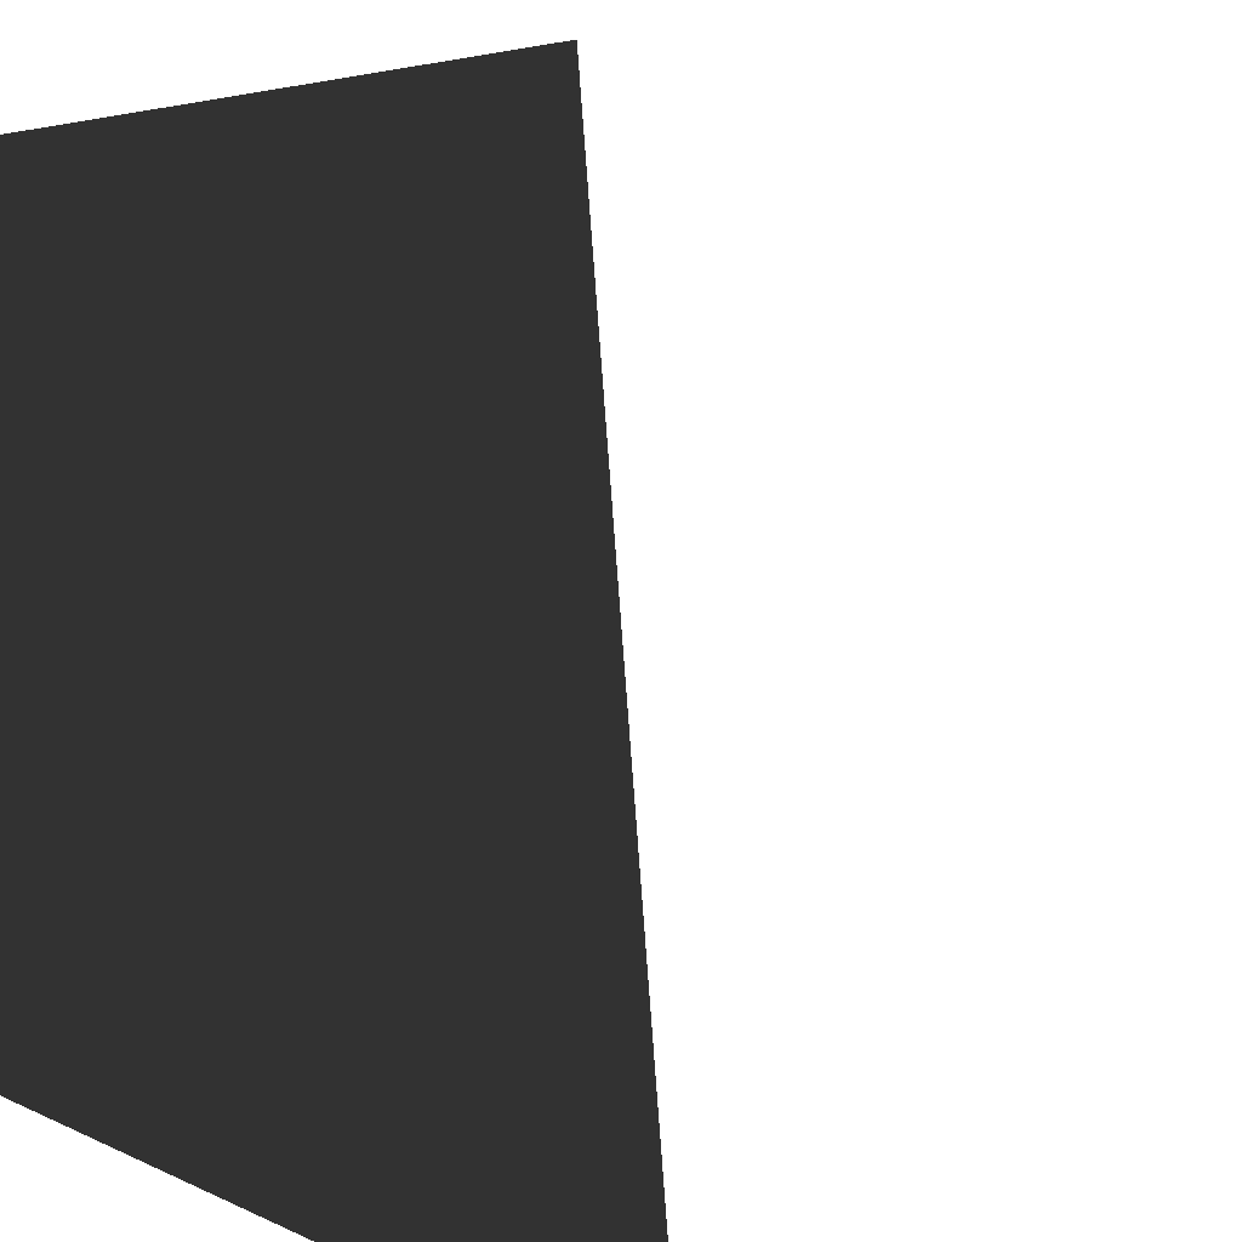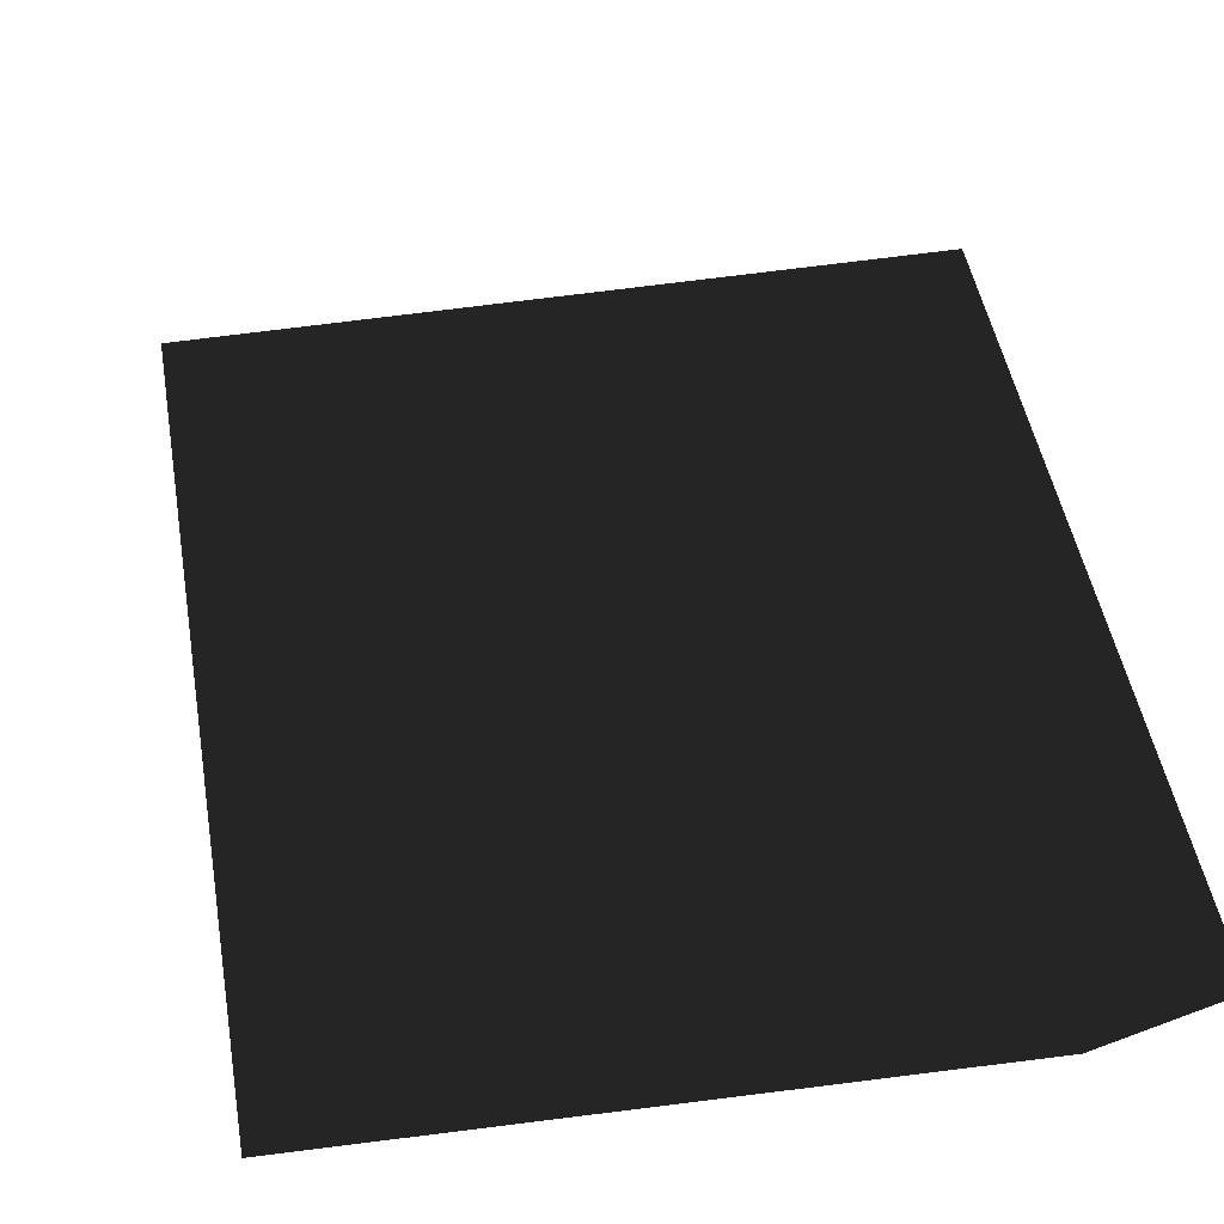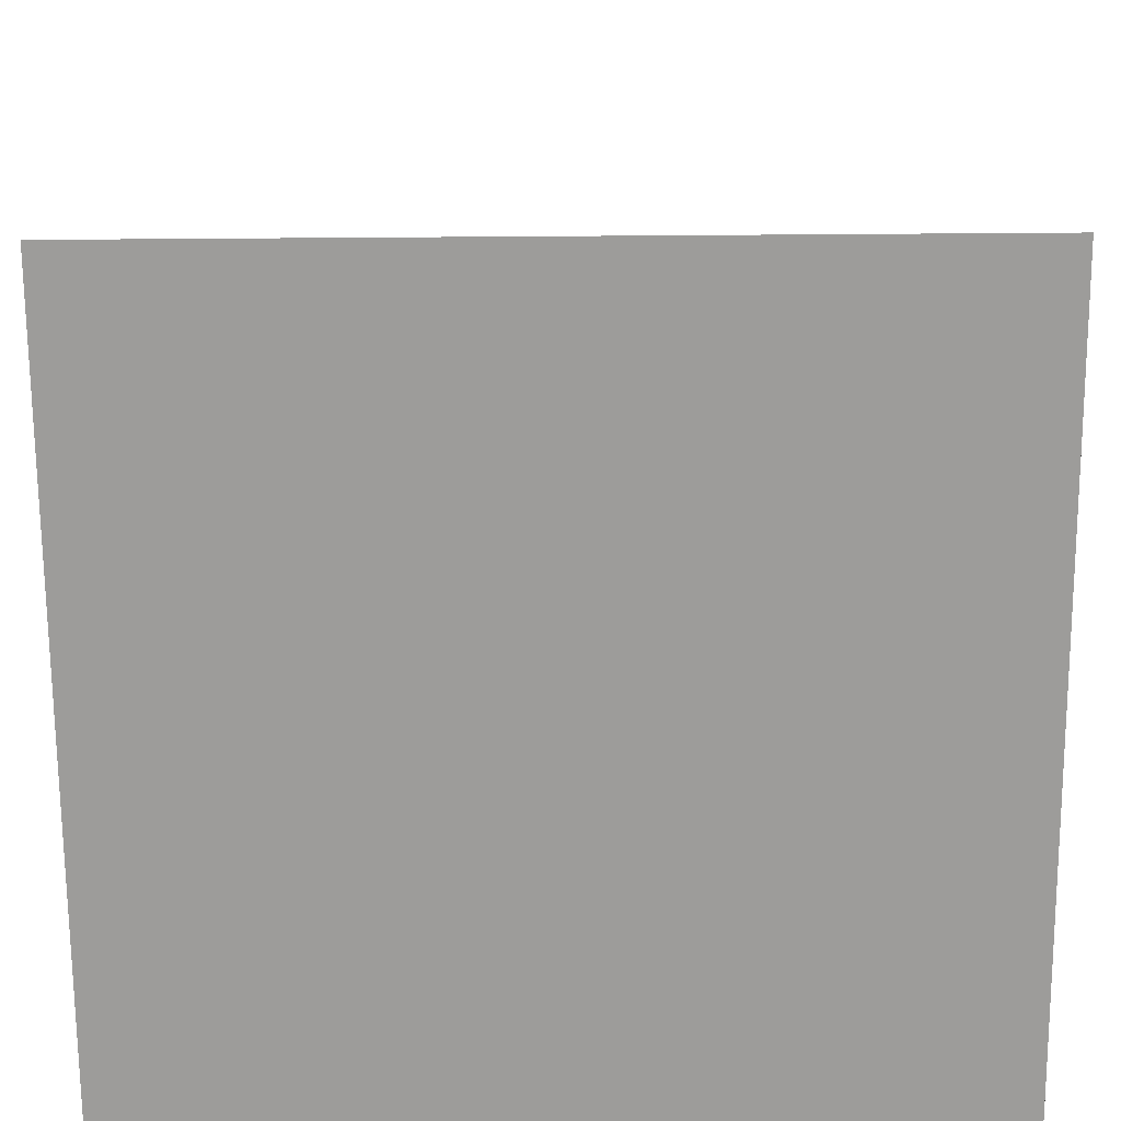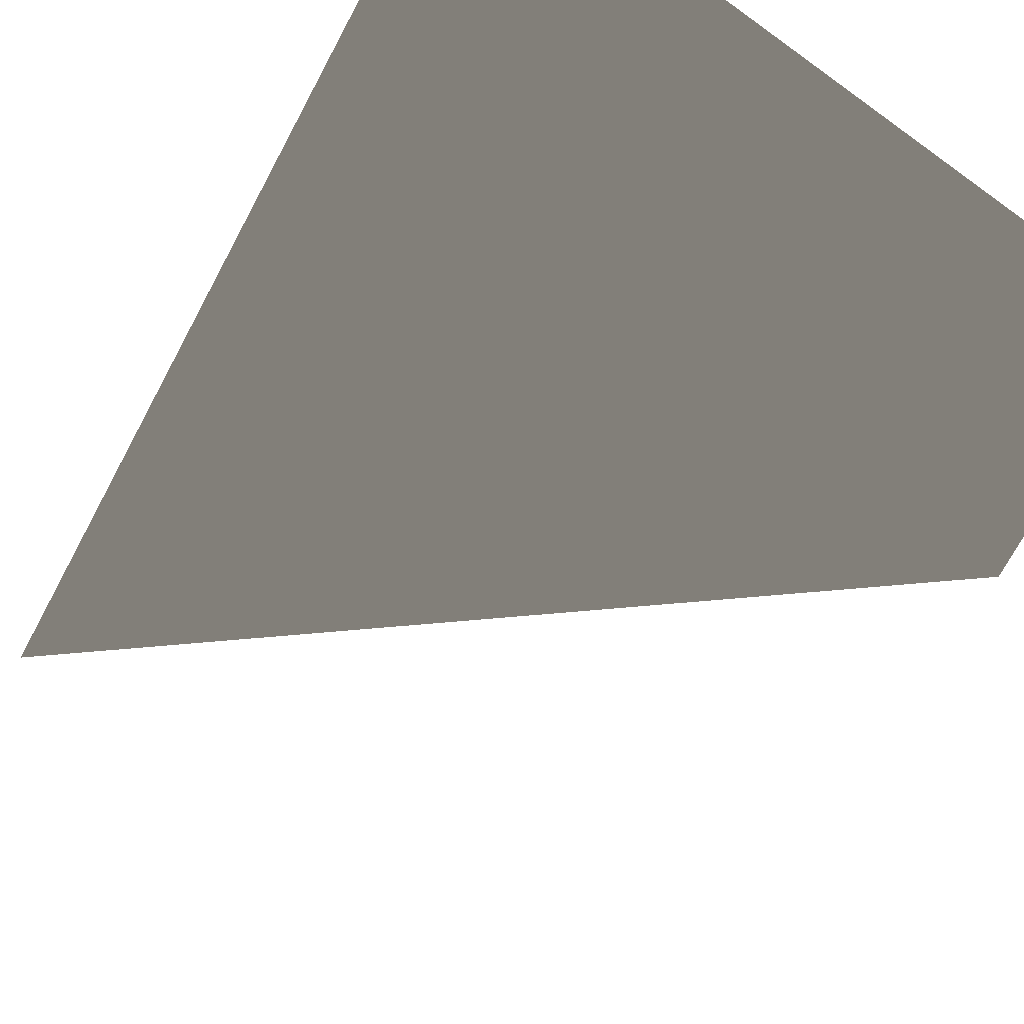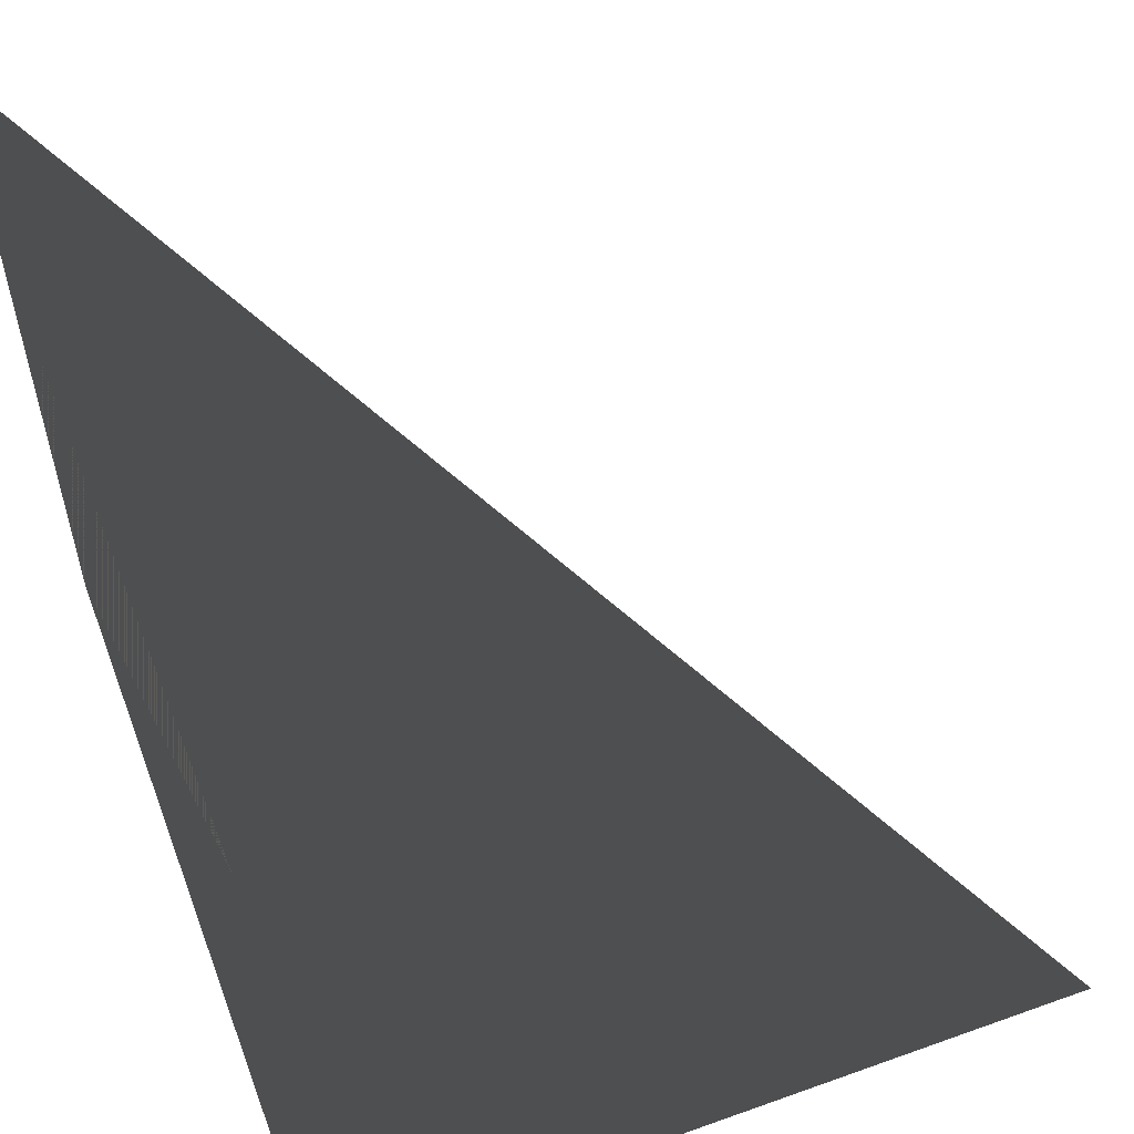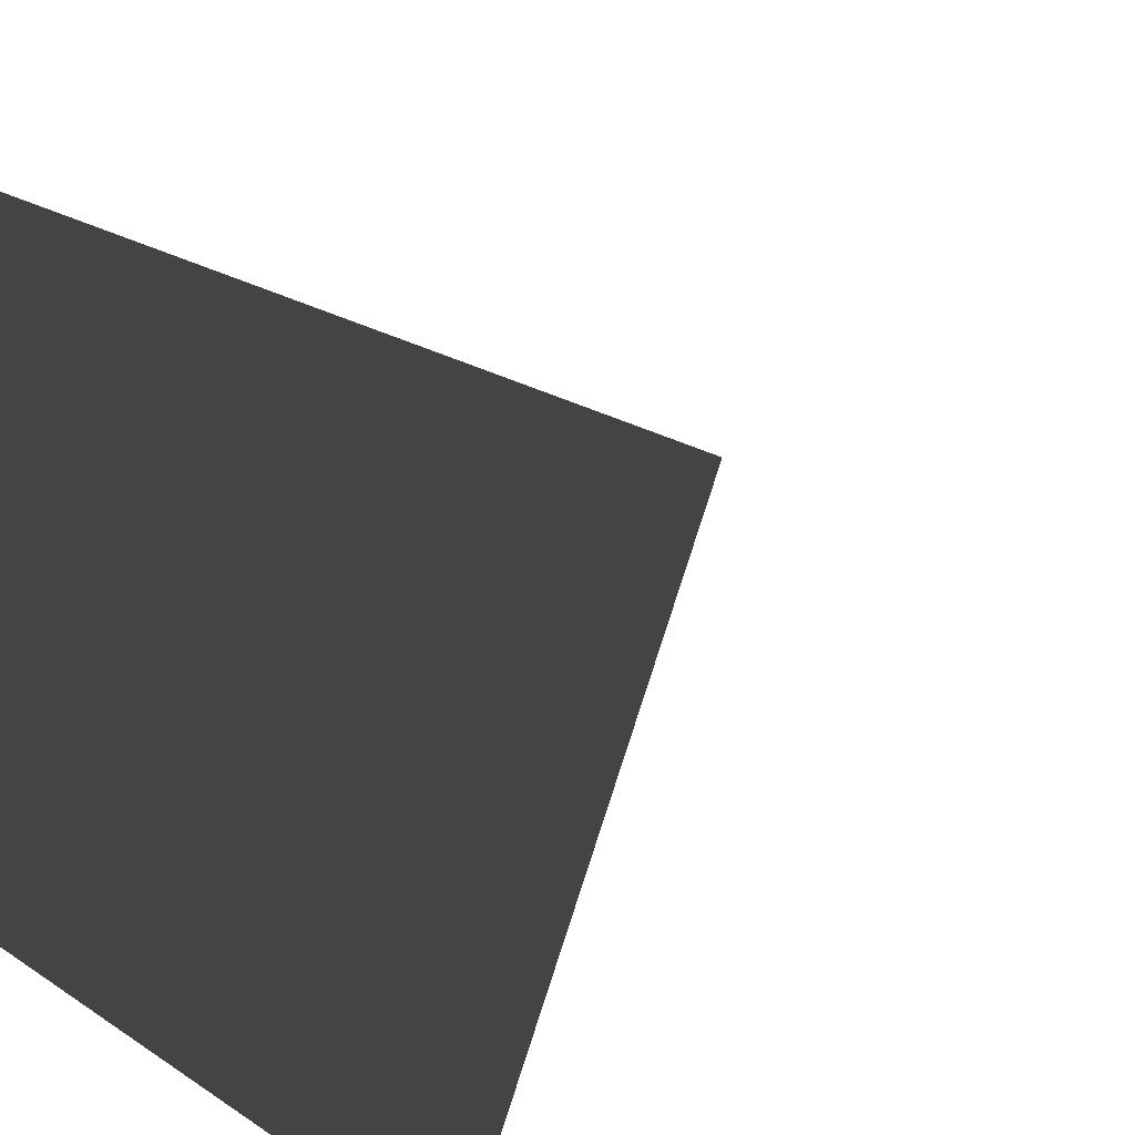
<metadata>
{"format":"obj","ext":"obj","renderer":"f3d","projection":"perspective","resolution":1024,"background":"white","views":[{"elev":18.4,"azim":-49.3,"up":"+Y"},{"elev":79.0,"azim":-97.0,"up":"+Z"},{"elev":-70.3,"azim":90.4,"up":"+Z"},{"elev":72.4,"azim":40.1,"up":"+Y"},{"elev":57.2,"azim":-110.5,"up":"+Y"},{"elev":-42.0,"azim":-55.7,"up":"+Y"}]}
</metadata>
<code>
o cubo.001
v -1 1 -1 1
v -1 -1 -1 1
v 1 -1 -1 1
v 1 -1 -1 1
v 1  1-1 1
v -1  1 -1 1
v -1 -1  1 1
v -1 -1 -1 1
v -1  1 -1 1
v -1  1 -1 1
v -1  1  1 1
v -1 -1  1 1
v 1 -1 -1 1
v 1 -1  1 1
v 1  1  1 1
v 1  1  1 1
v 1  1 -1 1
v 1 -1 -1 1
v -1 -1  1 1
v -1  1  1 1
v 1  1  1 1
v 1  1  1 1
v 1 -1  1 1
v -1 -1  1 1
v -1  1 -1 1
v 1  1 -1 1
v 1  1  1 1
v 1  1  1 1
v -1  1  1 1
v -1  1 -1 1
v -1 -1 -1 1
v -1 -1  1 1
v 1 -1 1 1
v 1 -1 1 1
v 1 -1  -1 1
v -1 -1 -1 1
f 1 2 3
f 4 5 6
f 7 1 5
f 5 3 6
f 3 4 6
f 8 4 2
f 8 2 1
f 7 5 4
f 8 1 7
f 1 3 5
f 2 4 3
f 7 4 8

</code>
